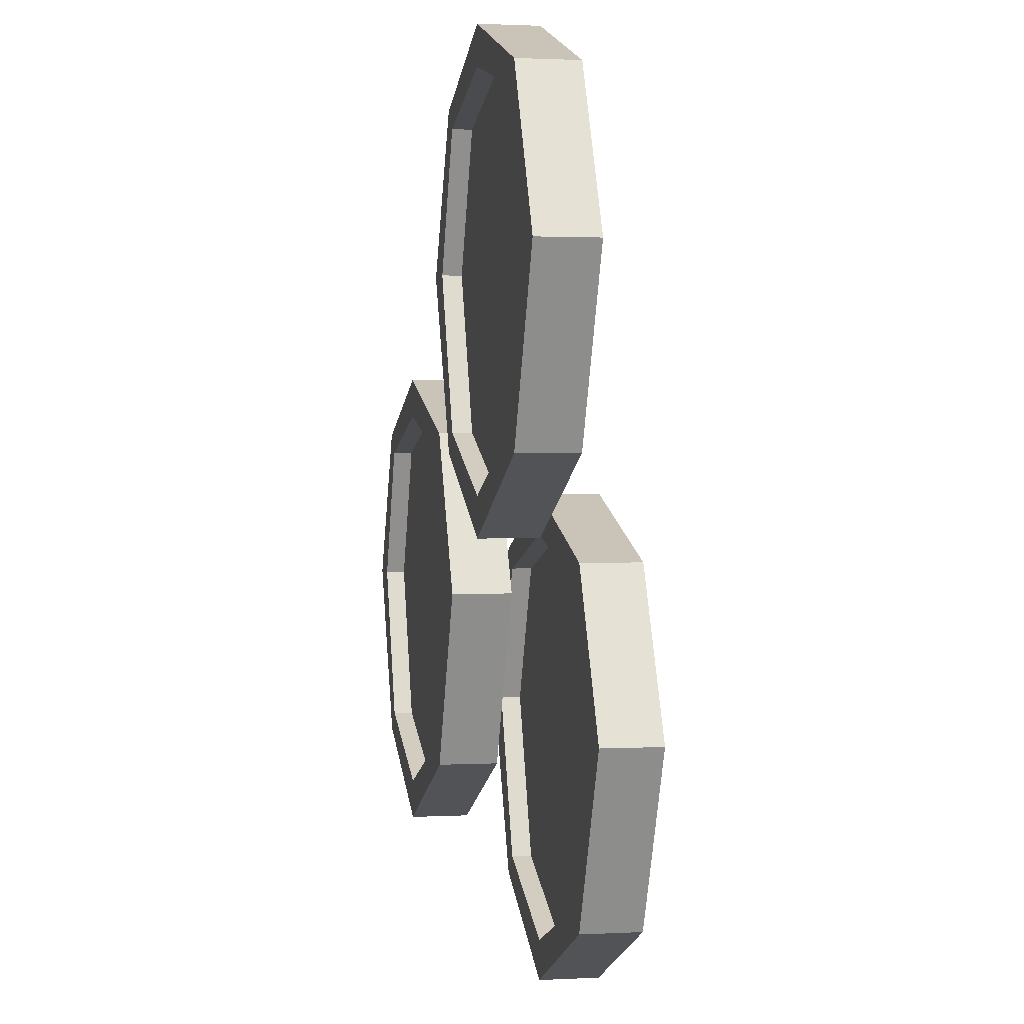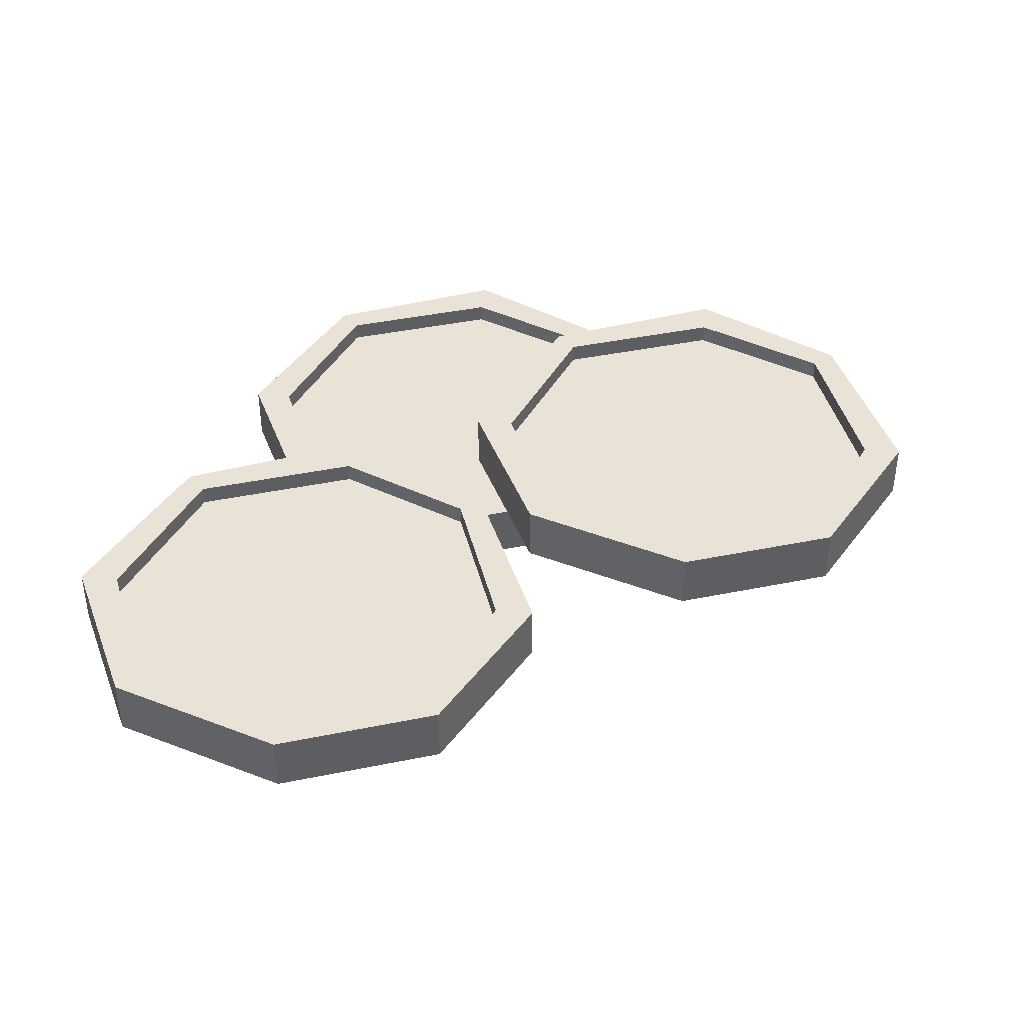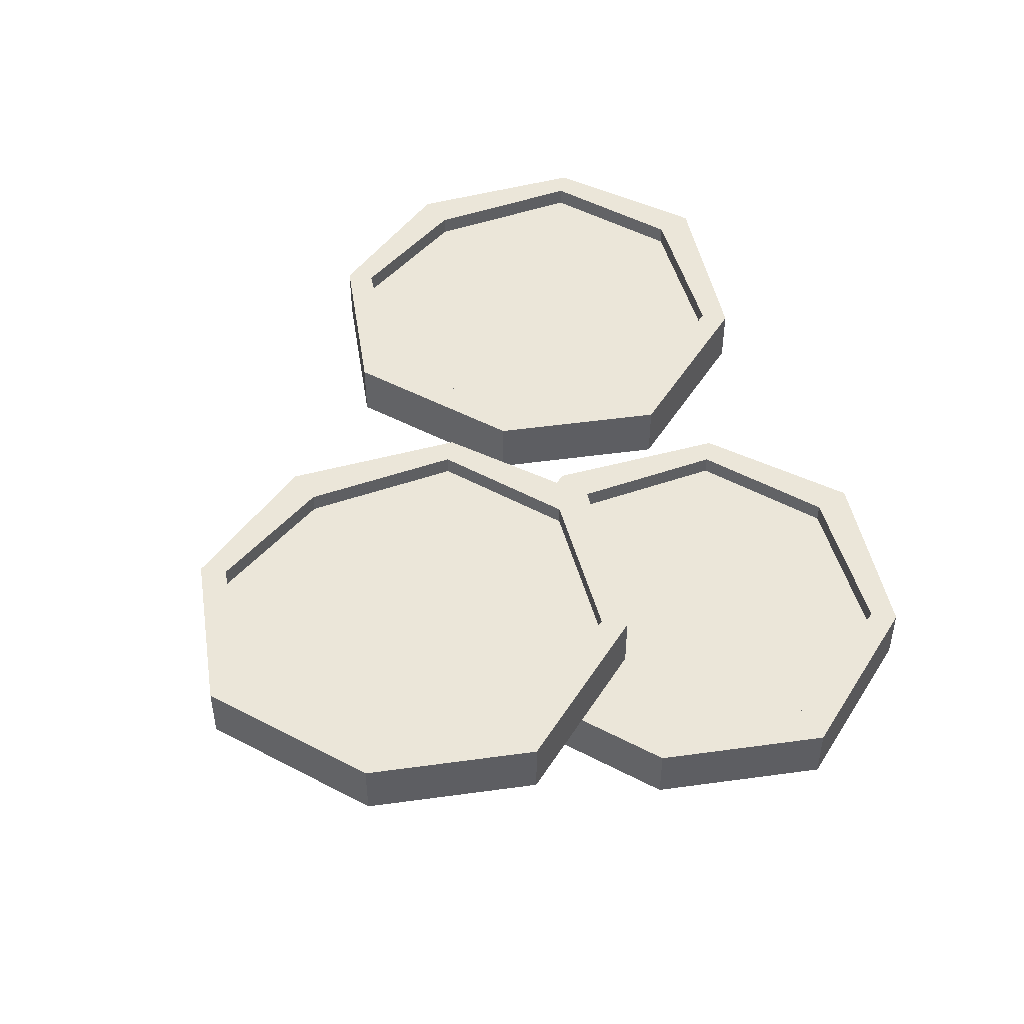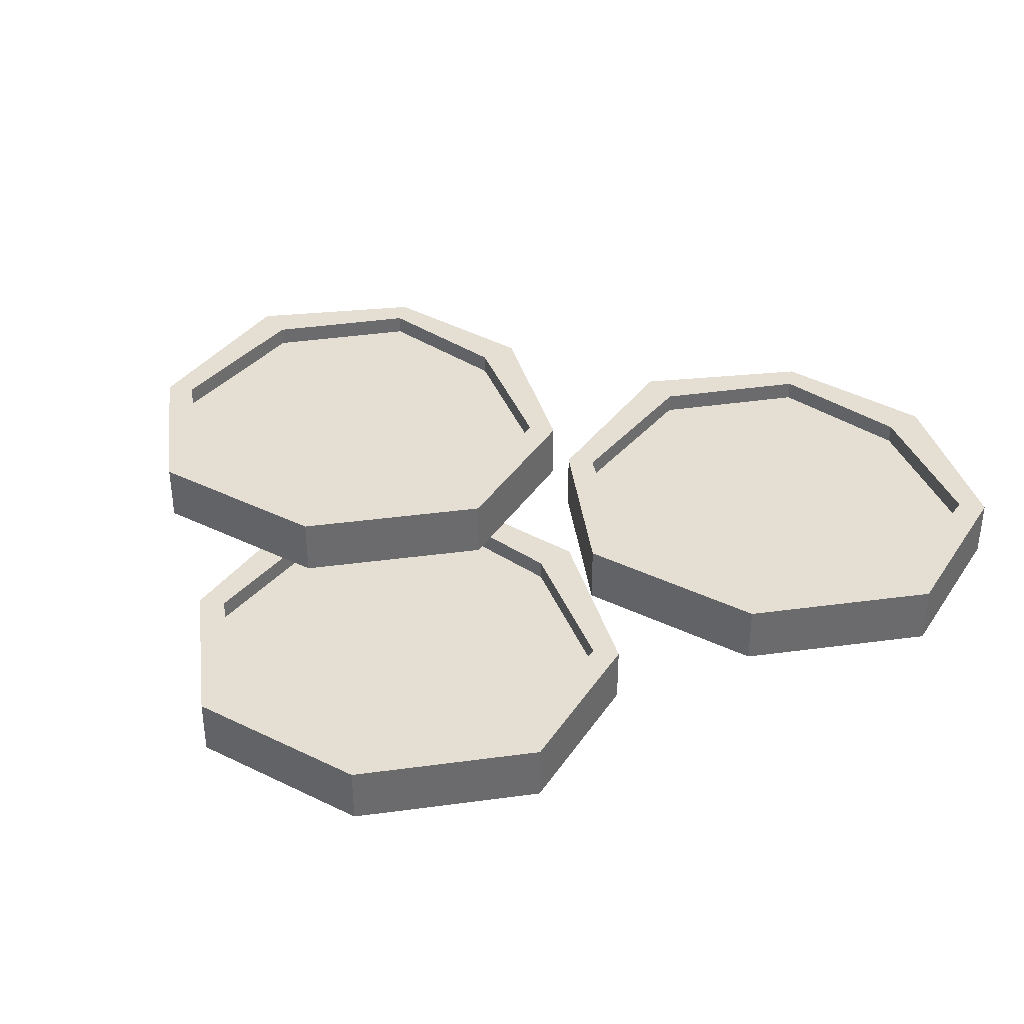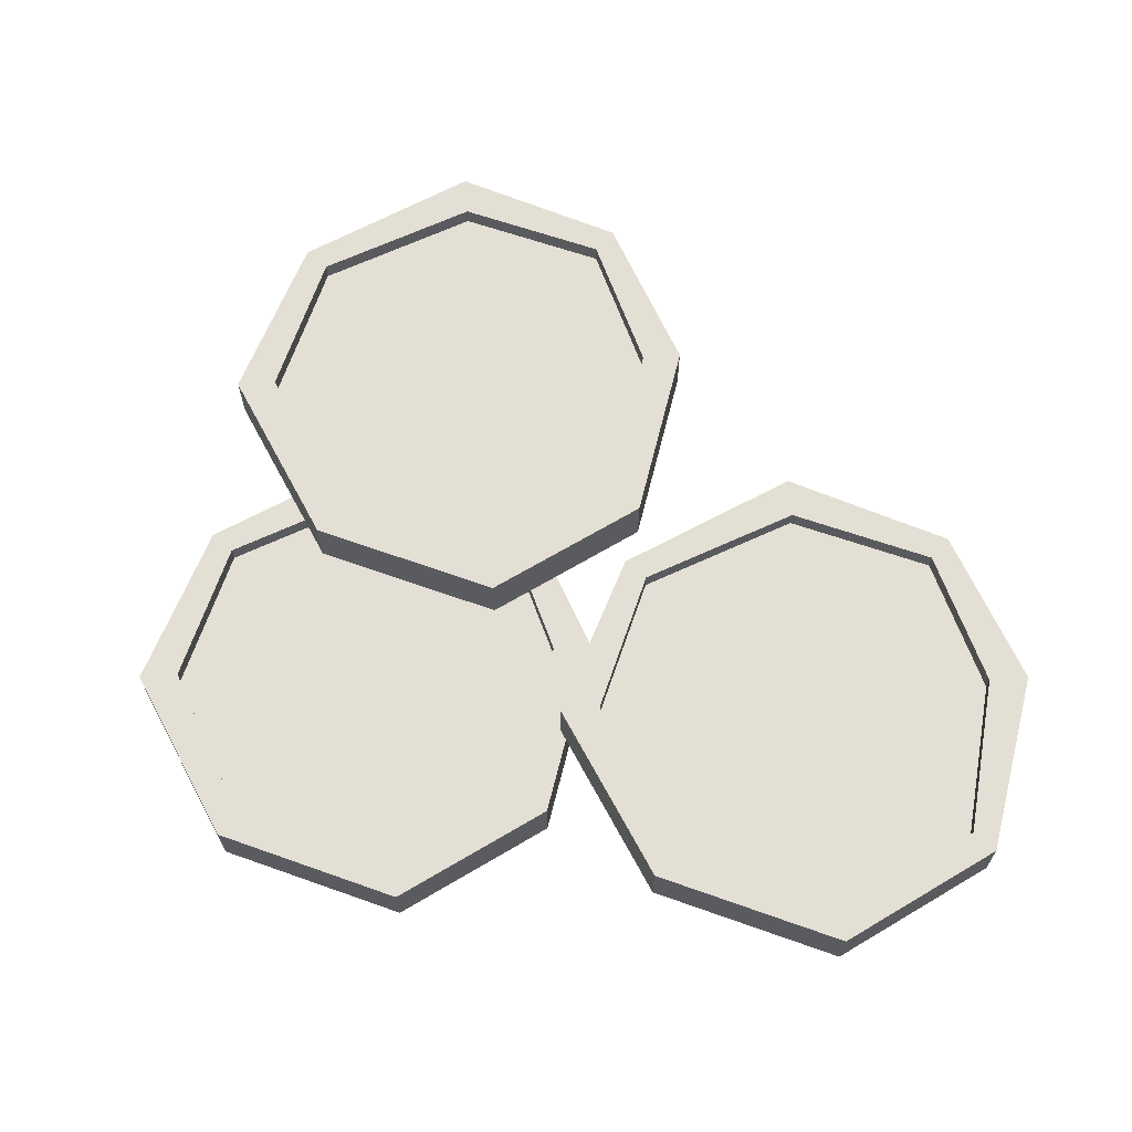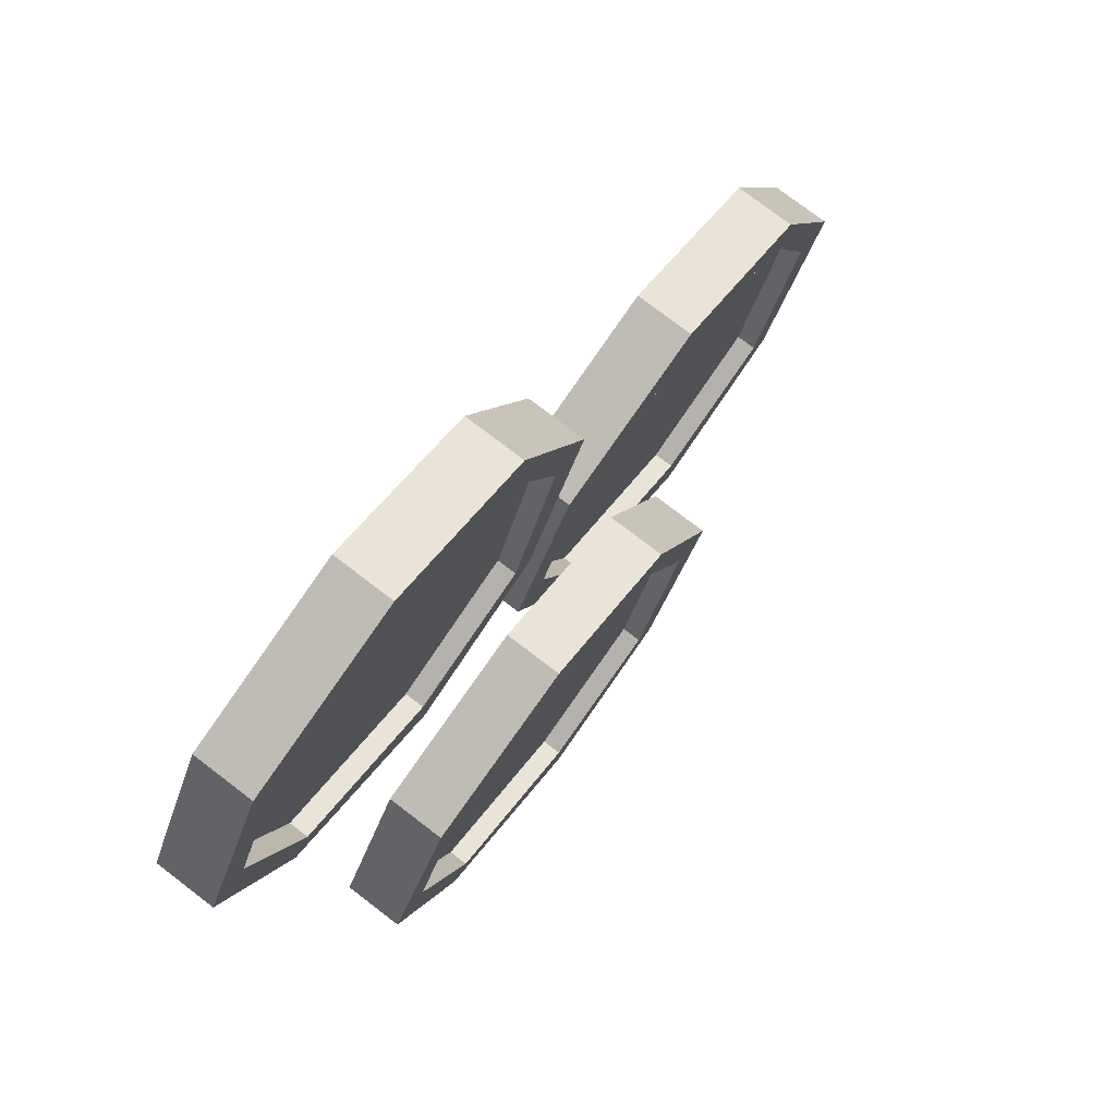
<metadata>
{"format":"obj","ext":"obj","renderer":"f3d","projection":"perspective","resolution":1024,"background":"white","views":[{"elev":1.4,"azim":-101.0,"up":"+Z"},{"elev":41.5,"azim":6.6,"up":"+Y"},{"elev":47.9,"azim":144.6,"up":"+Y"},{"elev":37.0,"azim":-123.9,"up":"+Y"},{"elev":66.3,"azim":-94.3,"up":"+Y"},{"elev":76.4,"azim":-52.6,"up":"+Z"}]}
</metadata>
<code>
v -0.007812 -0.01562 0.03906
v -0.07031 -0.01562 0.02344
v -0.007812 -0.01562 -0.03125
v 0.04688 -0.01562 0.02344
v 0.04688 -0.02344 0.02344
v -0.007812 -0.02344 0.03906
v -0.07031 -0.02344 0.02344
v -0.09375 -0.01562 -0.03125
v -0.07031 -0.01562 -0.09375
v -0.007812 -0.01562 -0.1172
v 0.04688 -0.01562 -0.09375
v 0.07031 -0.01562 -0.03125
v 0.07031 -0.02344 -0.03125
v 0.08594 -0.02344 -0.03125
v 0.05469 -0.02344 0.03125
v -0.007812 -0.02344 0.05469
v -0.07812 -0.02344 0.03125
v -0.09375 -0.02344 -0.03125
v -0.07031 -0.02344 -0.09375
v -0.007812 -0.02344 -0.1172
v 0.04688 -0.02344 -0.09375
v 0.05469 -0.02344 -0.1016
v 0.05469 0 -0.1016
v 0.08594 0 -0.03125
v 0.05469 0 0.03125
v -0.007812 0 0.05469
v -0.07812 0 0.03125
v -0.1094 -0.02344 -0.03125
v -0.07812 -0.02344 -0.1016
v -0.007812 -0.02344 -0.1328
v -0.007812 0 -0.1328
v -0.007812 0 -0.1172
v 0.04688 0 -0.09375
v 0.07031 0 -0.03125
v 0.04688 0 0.02344
v -0.007812 0 0.03906
v -0.07031 0 0.02344
v -0.1094 0 -0.03125
v -0.07812 0 -0.1016
v -0.07031 0 -0.09375
v -0.07031 -0.007812 -0.09375
v -0.007812 -0.007812 -0.1172
v 0.04688 -0.007812 -0.09375
v 0.07031 -0.007812 -0.03125
v 0.04688 -0.007812 0.02344
v -0.007812 -0.007812 0.03906
v -0.07031 -0.007812 0.02344
v -0.09375 0 -0.03125
v -0.09375 -0.007812 -0.03125
v -0.007812 -0.007812 -0.03125
v 0.1094 0.01562 0.08594
v 0.04688 0.01562 0.07031
v 0.1094 0.01562 0.01562
v 0.1641 0.01562 0.07031
v 0.1641 0.007812 0.07031
v 0.1094 0.007812 0.08594
v 0.04688 0.007812 0.07031
v 0.02344 0.01562 0.01562
v 0.04688 0.01562 -0.04688
v 0.1094 0.01562 -0.07031
v 0.1641 0.01562 -0.04688
v 0.1875 0.01562 0.01562
v 0.1875 0.007812 0.01562
v 0.2031 0.007812 0.01562
v 0.1719 0.007812 0.07812
v 0.1094 0.007812 0.1016
v 0.03906 0.007812 0.07812
v 0.02344 0.007812 0.01562
v 0.04688 0.007812 -0.04688
v 0.1094 0.007812 -0.07031
v 0.1641 0.007812 -0.04688
v 0.1719 0.007812 -0.05469
v 0.1719 0.03125 -0.05469
v 0.2031 0.03125 0.01562
v 0.1719 0.03125 0.07812
v 0.1094 0.03125 0.1016
v 0.03906 0.03125 0.07812
v 0.007812 0.007812 0.01562
v 0.03906 0.007812 -0.05469
v 0.1094 0.007812 -0.08594
v 0.1094 0.03125 -0.08594
v 0.1094 0.03125 -0.07031
v 0.1641 0.03125 -0.04688
v 0.1875 0.03125 0.01562
v 0.1641 0.03125 0.07031
v 0.1094 0.03125 0.08594
v 0.04688 0.03125 0.07031
v 0.007812 0.03125 0.01562
v 0.03906 0.03125 -0.05469
v 0.04688 0.03125 -0.04688
v 0.04688 0.02344 -0.04688
v 0.1094 0.02344 -0.07031
v 0.1641 0.02344 -0.04688
v 0.1875 0.02344 0.01562
v 0.1641 0.02344 0.07031
v 0.1094 0.02344 0.08594
v 0.04688 0.02344 0.07031
v 0.02344 0.03125 0.01562
v 0.02344 0.02344 0.01562
v 0.1094 0.02344 0.01562
v -0.04688 0.01562 0.2109
v -0.1094 0.01562 0.1953
v -0.04688 0.01562 0.1406
v 0.007812 0.01562 0.1953
v 0.007812 0.007812 0.1953
v -0.04688 0.007812 0.2109
v -0.1094 0.007812 0.1953
v -0.1328 0.01562 0.1406
v -0.1094 0.01562 0.07812
v -0.04688 0.01562 0.05469
v 0.007812 0.01562 0.07812
v 0.03125 0.01562 0.1406
v 0.03125 0.007812 0.1406
v 0.04688 0.007812 0.1406
v 0.01562 0.007812 0.2031
v -0.04688 0.007812 0.2266
v -0.1172 0.007812 0.2031
v -0.1328 0.007812 0.1406
v -0.1094 0.007812 0.07812
v -0.04688 0.007812 0.05469
v 0.007812 0.007812 0.07812
v 0.01562 0.007812 0.07031
v 0.01562 0.03125 0.07031
v 0.04688 0.03125 0.1406
v 0.01562 0.03125 0.2031
v -0.04688 0.03125 0.2266
v -0.1172 0.03125 0.2031
v -0.1484 0.007812 0.1406
v -0.1172 0.007812 0.07031
v -0.04688 0.007812 0.03906
v -0.04688 0.03125 0.03906
v -0.04688 0.03125 0.05469
v 0.007812 0.03125 0.07812
v 0.03125 0.03125 0.1406
v 0.007812 0.03125 0.1953
v -0.04688 0.03125 0.2109
v -0.1094 0.03125 0.1953
v -0.1484 0.03125 0.1406
v -0.1172 0.03125 0.07031
v -0.1094 0.03125 0.07812
v -0.1094 0.02344 0.07812
v -0.04688 0.02344 0.05469
v 0.007812 0.02344 0.07812
v 0.03125 0.02344 0.1406
v 0.007812 0.02344 0.1953
v -0.04688 0.02344 0.2109
v -0.1094 0.02344 0.1953
v -0.1328 0.03125 0.1406
v -0.1328 0.02344 0.1406
v -0.04688 0.02344 0.1406
f 1 2 3
f 1 3 4
f 2 8 3
f 3 8 9
f 3 9 10
f 3 10 11
f 3 11 12
f 3 12 4
f 5 13 14
f 5 14 15
f 5 15 6
f 6 15 16
f 6 16 7
f 7 16 17
f 7 17 18
f 13 21 22
f 13 22 14
f 17 28 18
f 18 28 19
f 19 28 29
f 19 29 20
f 20 29 30
f 20 30 21
f 21 30 22
f 23 31 32
f 23 32 33
f 23 33 24
f 24 33 34
f 24 34 25
f 25 34 35
f 25 35 36
f 25 36 26
f 26 36 27
f 27 36 37
f 27 37 38
f 31 39 40
f 31 40 32
f 37 48 38
f 38 48 39
f 39 48 40
f 41 49 50
f 41 50 42
f 42 50 43
f 43 50 44
f 44 50 45
f 45 50 46
f 46 50 47
f 47 50 49
f 51 52 53
f 51 53 54
f 52 58 53
f 53 58 59
f 53 59 60
f 53 60 61
f 53 61 62
f 53 62 54
f 55 63 64
f 55 64 65
f 55 65 56
f 56 65 66
f 56 66 57
f 57 66 67
f 57 67 68
f 63 71 72
f 63 72 64
f 67 78 68
f 68 78 69
f 69 78 79
f 69 79 70
f 70 79 80
f 70 80 71
f 71 80 72
f 73 81 82
f 73 82 83
f 73 83 74
f 74 83 84
f 74 84 75
f 75 84 85
f 75 85 86
f 75 86 76
f 76 86 77
f 77 86 87
f 77 87 88
f 81 89 90
f 81 90 82
f 87 98 88
f 88 98 89
f 89 98 90
f 91 99 100
f 91 100 92
f 92 100 93
f 93 100 94
f 94 100 95
f 95 100 96
f 96 100 97
f 97 100 99
f 101 102 103
f 101 103 104
f 102 108 103
f 103 108 109
f 103 109 110
f 103 110 111
f 103 111 112
f 103 112 104
f 105 113 114
f 105 114 115
f 105 115 106
f 106 115 116
f 106 116 107
f 107 116 117
f 107 117 118
f 113 121 122
f 113 122 114
f 117 128 118
f 118 128 119
f 119 128 129
f 119 129 120
f 120 129 130
f 120 130 121
f 121 130 122
f 123 131 132
f 123 132 133
f 123 133 124
f 124 133 134
f 124 134 125
f 125 134 135
f 125 135 136
f 125 136 126
f 126 136 127
f 127 136 137
f 127 137 138
f 131 139 140
f 131 140 132
f 137 148 138
f 138 148 139
f 139 148 140
f 141 149 150
f 141 150 142
f 142 150 143
f 143 150 144
f 144 150 145
f 145 150 146
f 146 150 147
f 147 150 149
f 1 4 5
f 1 5 6
f 1 6 2
f 2 6 7
f 2 7 8
f 4 12 13
f 4 13 5
f 7 18 8
f 8 18 9
f 9 18 19
f 9 19 10
f 10 19 20
f 10 20 11
f 11 20 21
f 11 21 12
f 12 21 13
f 32 40 41
f 32 41 42
f 32 42 33
f 33 42 43
f 33 43 34
f 34 43 44
f 34 44 35
f 35 44 45
f 35 45 36
f 36 45 46
f 36 46 37
f 37 46 47
f 37 47 48
f 40 48 49
f 40 49 41
f 47 49 48
f 51 54 55
f 51 55 56
f 51 56 52
f 52 56 57
f 52 57 58
f 54 62 63
f 54 63 55
f 57 68 58
f 58 68 59
f 59 68 69
f 59 69 60
f 60 69 70
f 60 70 61
f 61 70 71
f 61 71 62
f 62 71 63
f 82 90 91
f 82 91 92
f 82 92 83
f 83 92 93
f 83 93 84
f 84 93 94
f 84 94 85
f 85 94 95
f 85 95 86
f 86 95 96
f 86 96 87
f 87 96 97
f 87 97 98
f 90 98 99
f 90 99 91
f 97 99 98
f 101 104 105
f 101 105 106
f 101 106 102
f 102 106 107
f 102 107 108
f 104 112 113
f 104 113 105
f 107 118 108
f 108 118 109
f 109 118 119
f 109 119 110
f 110 119 120
f 110 120 111
f 111 120 121
f 111 121 112
f 112 121 113
f 132 140 141
f 132 141 142
f 132 142 133
f 133 142 143
f 133 143 134
f 134 143 144
f 134 144 135
f 135 144 145
f 135 145 136
f 136 145 146
f 136 146 137
f 137 146 147
f 137 147 148
f 140 148 149
f 140 149 141
f 147 149 148
f 14 22 23
f 14 23 24
f 14 24 15
f 15 24 25
f 15 25 16
f 16 25 26
f 16 26 17
f 17 26 27
f 17 27 28
f 22 30 31
f 22 31 23
f 27 38 28
f 28 38 29
f 29 38 39
f 29 39 30
f 30 39 31
f 64 72 73
f 64 73 74
f 64 74 65
f 65 74 75
f 65 75 66
f 66 75 76
f 66 76 67
f 67 76 77
f 67 77 78
f 72 80 81
f 72 81 73
f 77 88 78
f 78 88 79
f 79 88 89
f 79 89 80
f 80 89 81
f 114 122 123
f 114 123 124
f 114 124 115
f 115 124 125
f 115 125 116
f 116 125 126
f 116 126 117
f 117 126 127
f 117 127 128
f 122 130 131
f 122 131 123
f 127 138 128
f 128 138 129
f 129 138 139
f 129 139 130
f 130 139 131

</code>
